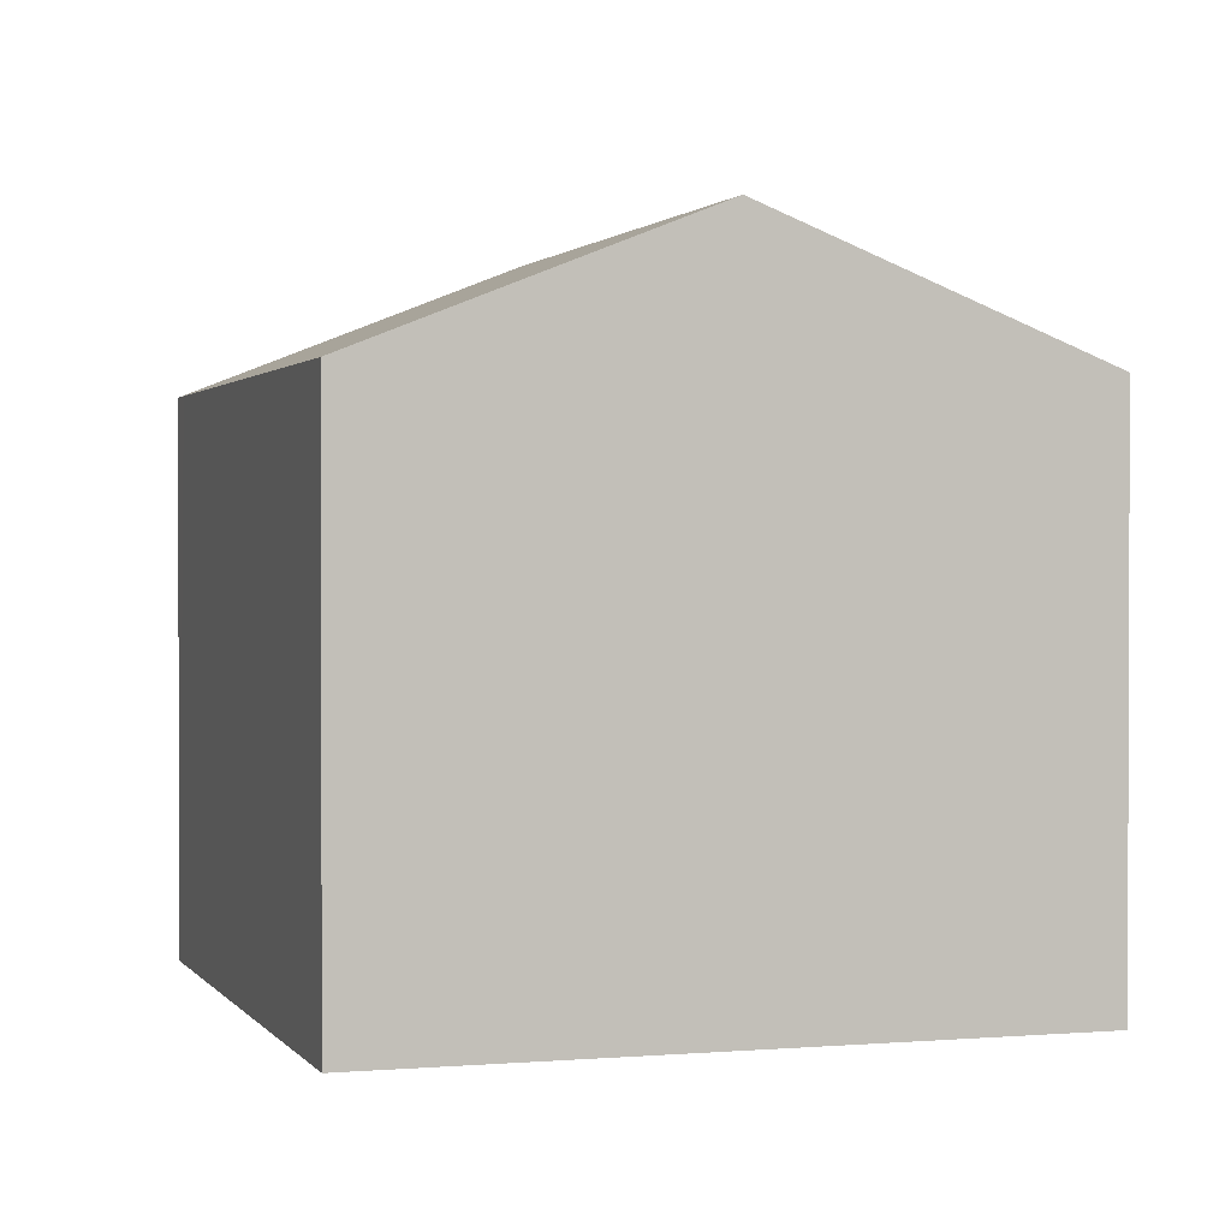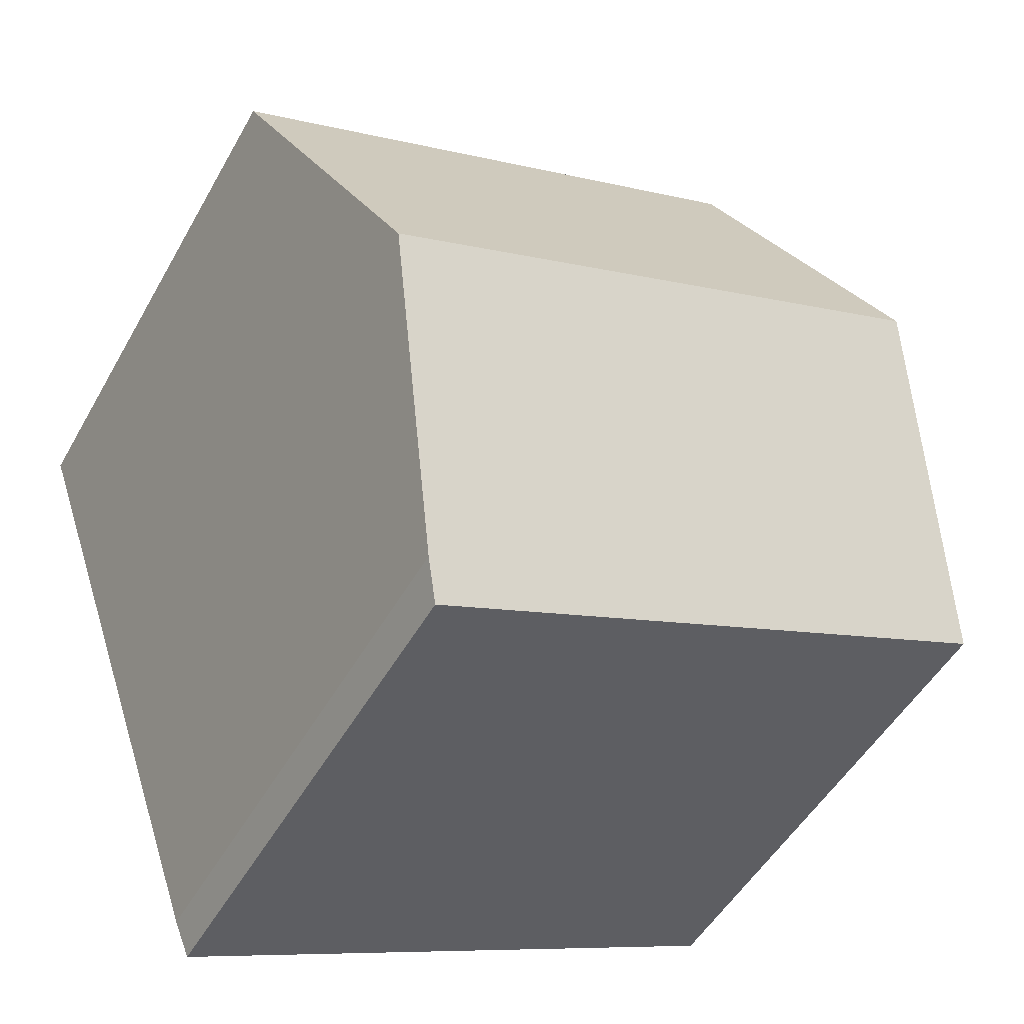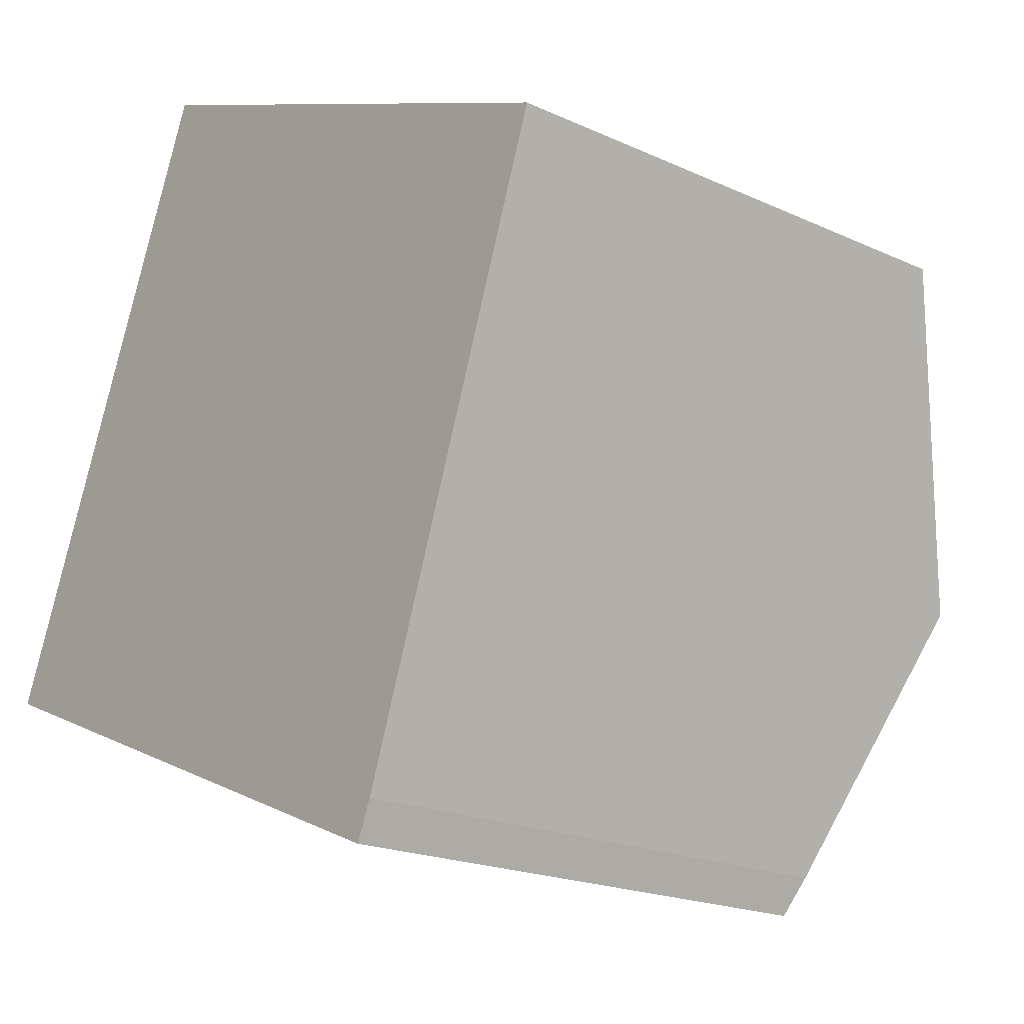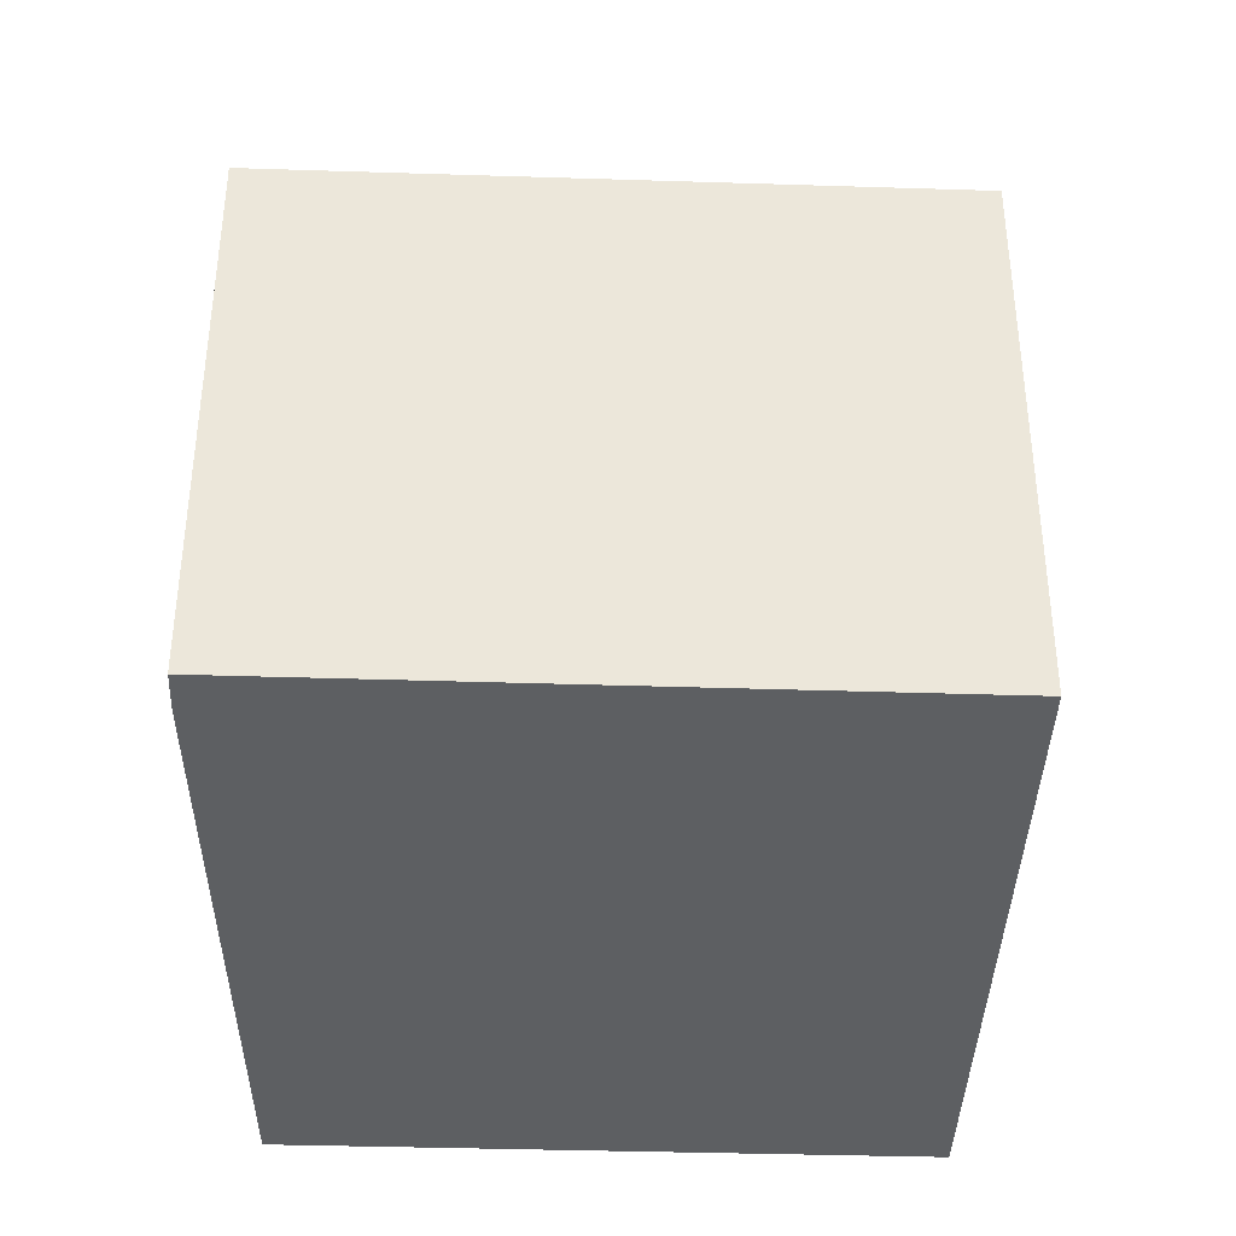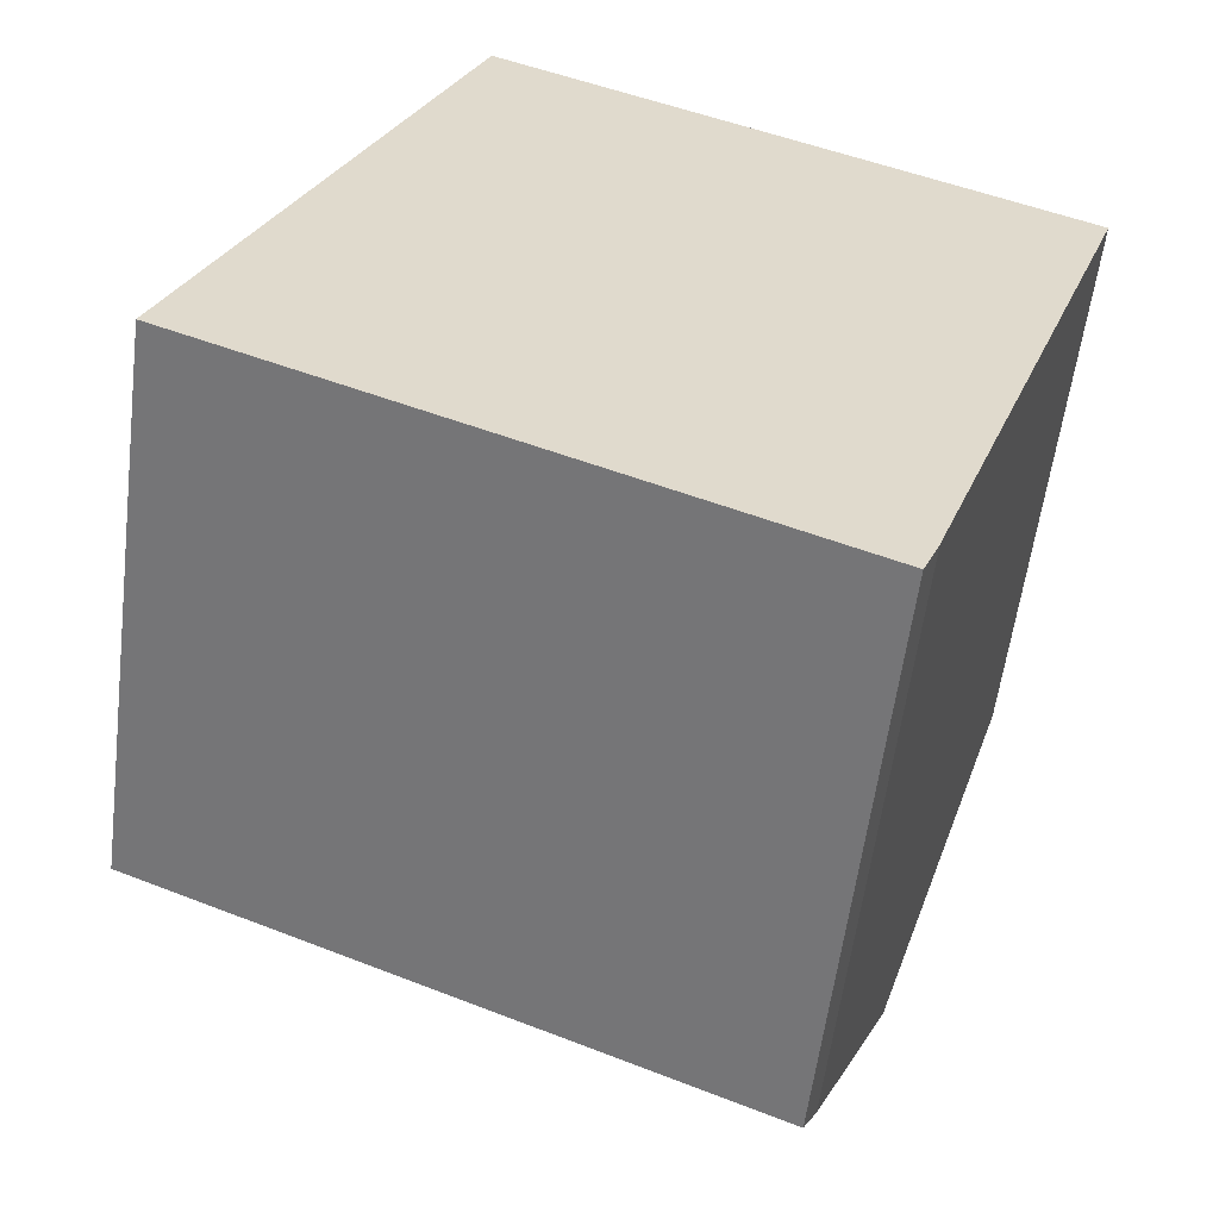
<metadata>
{"format":"obj","ext":"obj","renderer":"f3d","projection":"perspective","resolution":1024,"background":"white","views":[{"elev":1.3,"azim":-85.1,"up":"+Y"},{"elev":-49.5,"azim":151.7,"up":"+Z"},{"elev":-19.5,"azim":49.4,"up":"+Z"},{"elev":-39.5,"azim":-159.7,"up":"+Y"},{"elev":-57.6,"azim":-7.2,"up":"+Z"}]}
</metadata>
<code>
v  3.706 19.42 8.988
v  0.423 15.57 -0.176
v  0 15.57 9.532e-16
v  16.34 15.57 -6.798
v  20.5 19.42 2.003
v  16.79 15.57 -6.985
v  17.26 15.57 -7.179
v  17.72 16.04 -6.071
v  20.57 19.42 1.971
v  20.07 15.56 12.74
v  6.027 17.01 14.62
v  7.406 15.57 17.96
v  23.84 15.55 11.18
v  22.07 17.65 6.19
v  4.211 18.89 10.21
v  21.13 18.76 3.543
v  17.26 4.396e-16 -7.179
v  16.79 4.277e-16 -6.985
v  0.423 1.078e-17 -0.176
v  0 0 0
v  16.34 4.163e-16 -6.798
v  3.706 -5.504e-16 8.988
v  7.406 -1.1e-15 17.96
v  4.211 -6.254e-16 10.21
v  6.027 -8.951e-16 14.62
v  20.07 -7.8e-16 12.74
v  23.84 -6.846e-16 11.18
v  17.72 3.717e-16 -6.071
v  22.07 -3.79e-16 6.19
v  21.13 -2.169e-16 3.543
v  20.57 -1.207e-16 1.971
g defaultobject
f 1 2 3
f 2 1 4
f 4 1 5
f 4 5 6
f 6 5 7
f 7 5 8
f 8 5 9
f 10 11 12
f 11 10 13
f 11 13 14
f 11 14 15
f 15 14 16
f 15 16 1
f 1 16 9
f 1 9 5
f 17 6 7
f 6 17 4
f 4 17 2
f 2 17 3
f 3 17 18
f 3 18 19
f 3 19 20
f 19 18 21
f 20 1 3
f 1 20 15
f 15 20 11
f 11 20 12
f 12 20 22
f 12 22 23
f 23 22 24
f 23 24 25
f 23 10 12
f 10 23 13
f 13 23 26
f 13 26 27
f 28 7 8
f 7 28 17
f 27 14 13
f 14 27 16
f 16 27 9
f 9 27 8
f 8 27 28
f 28 27 29
f 28 29 30
f 28 30 31
f 26 29 27
f 29 26 23
f 29 23 30
f 30 23 31
f 31 23 28
f 28 23 25
f 28 25 22
f 28 22 17
f 17 22 18
f 18 22 21
f 21 22 19
f 19 22 20

</code>
